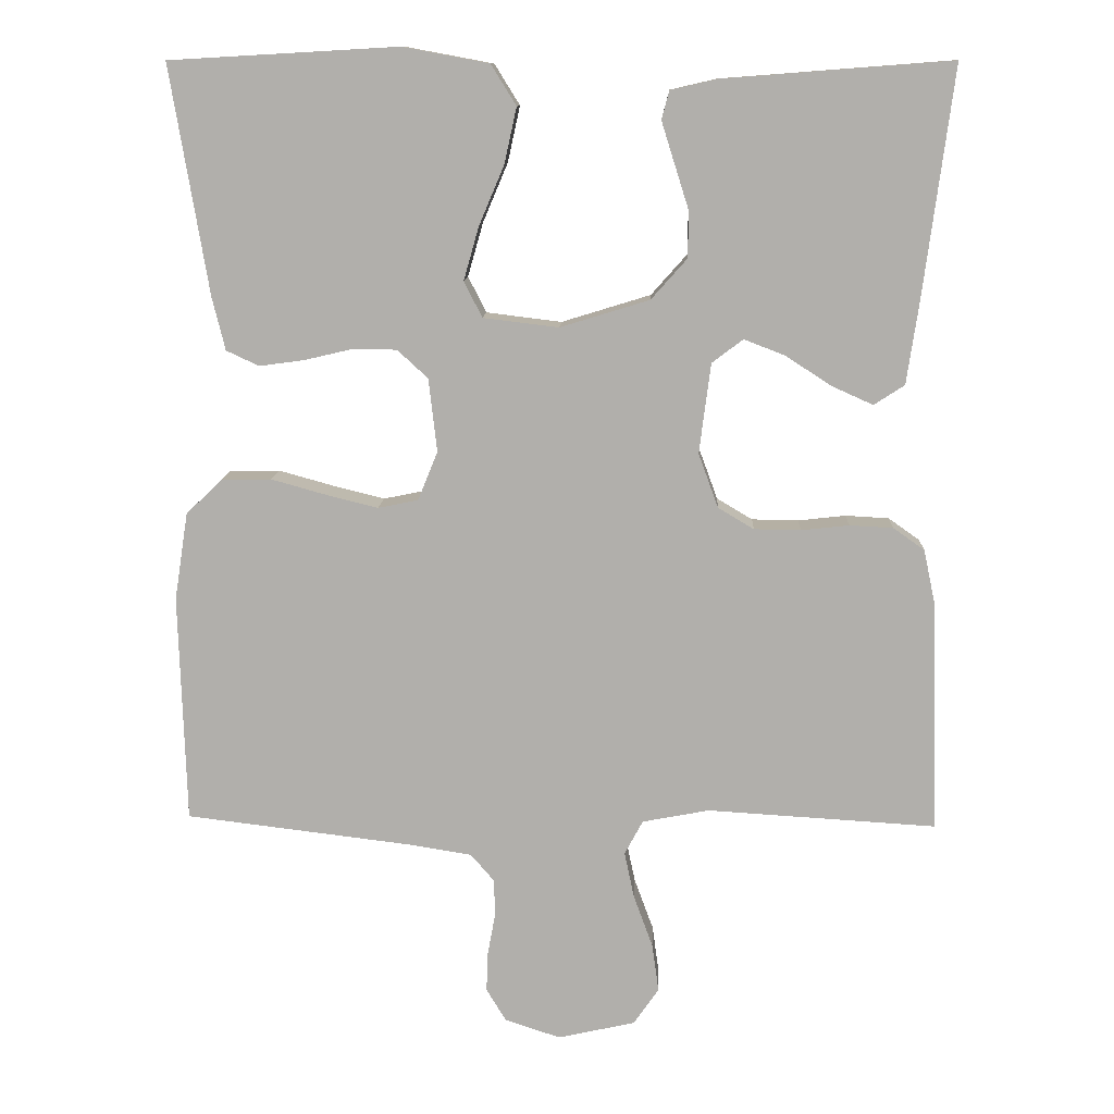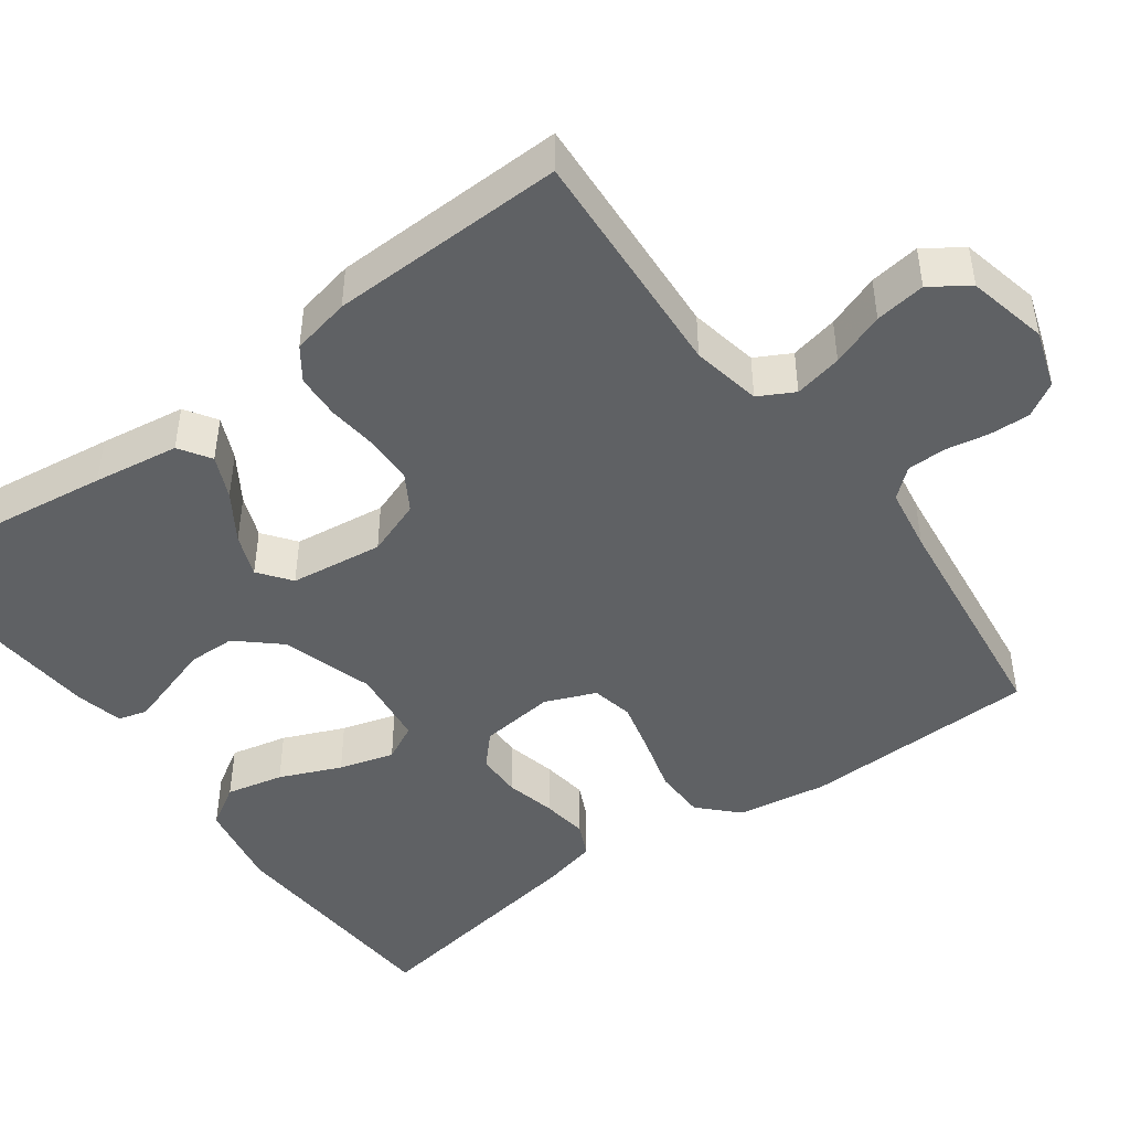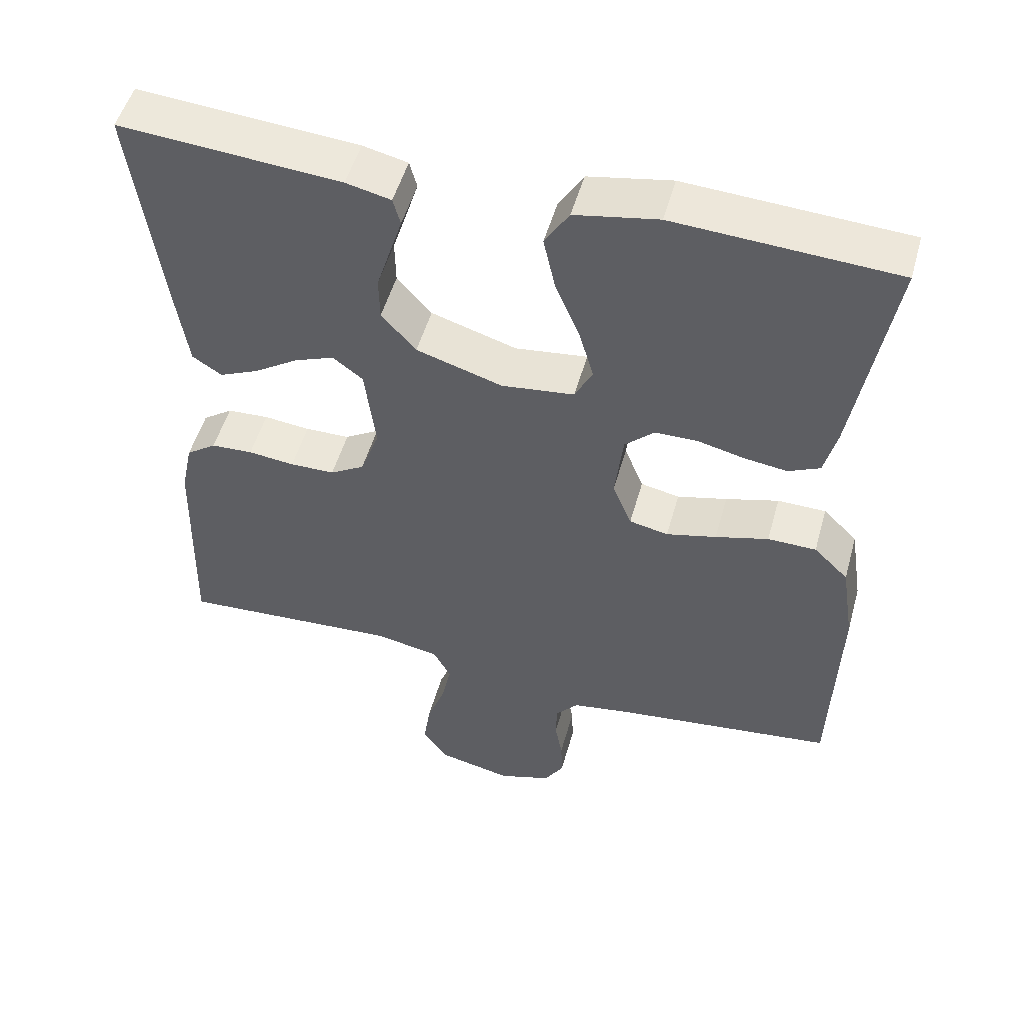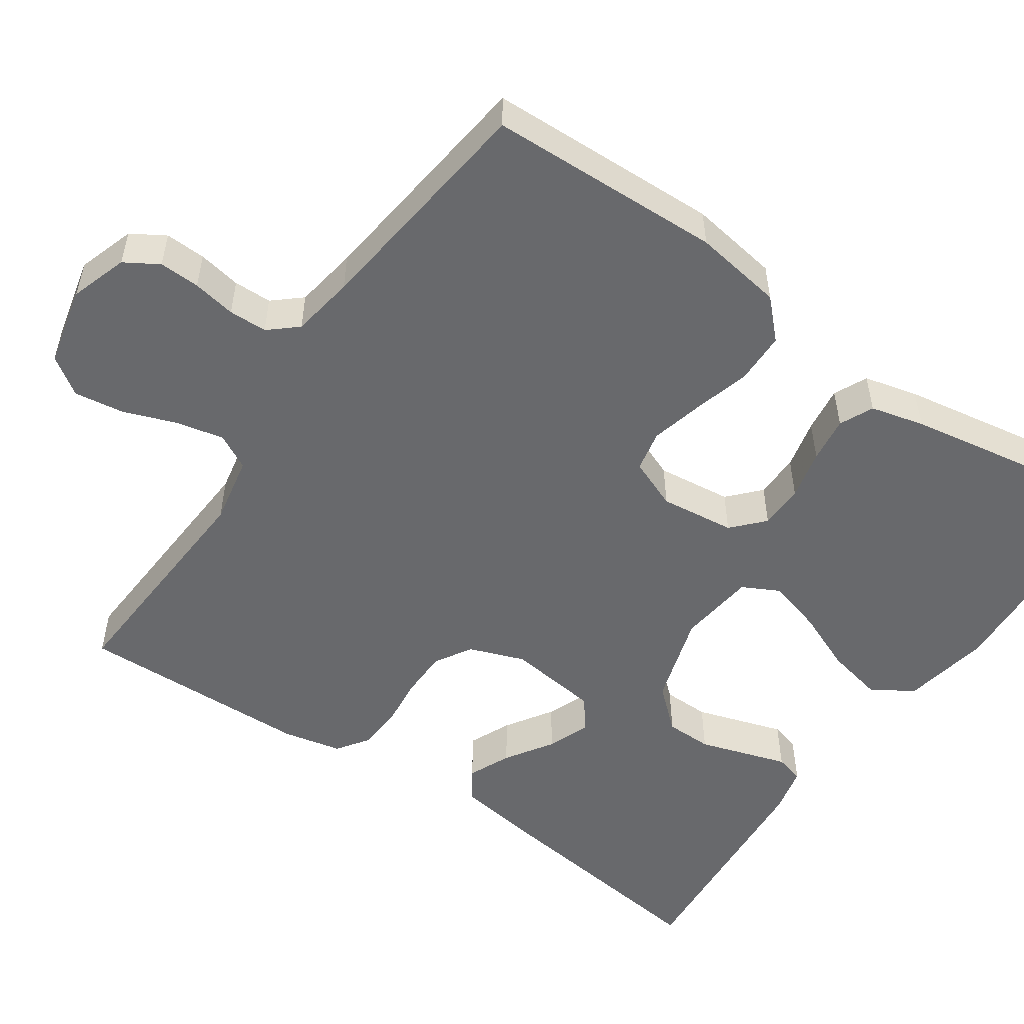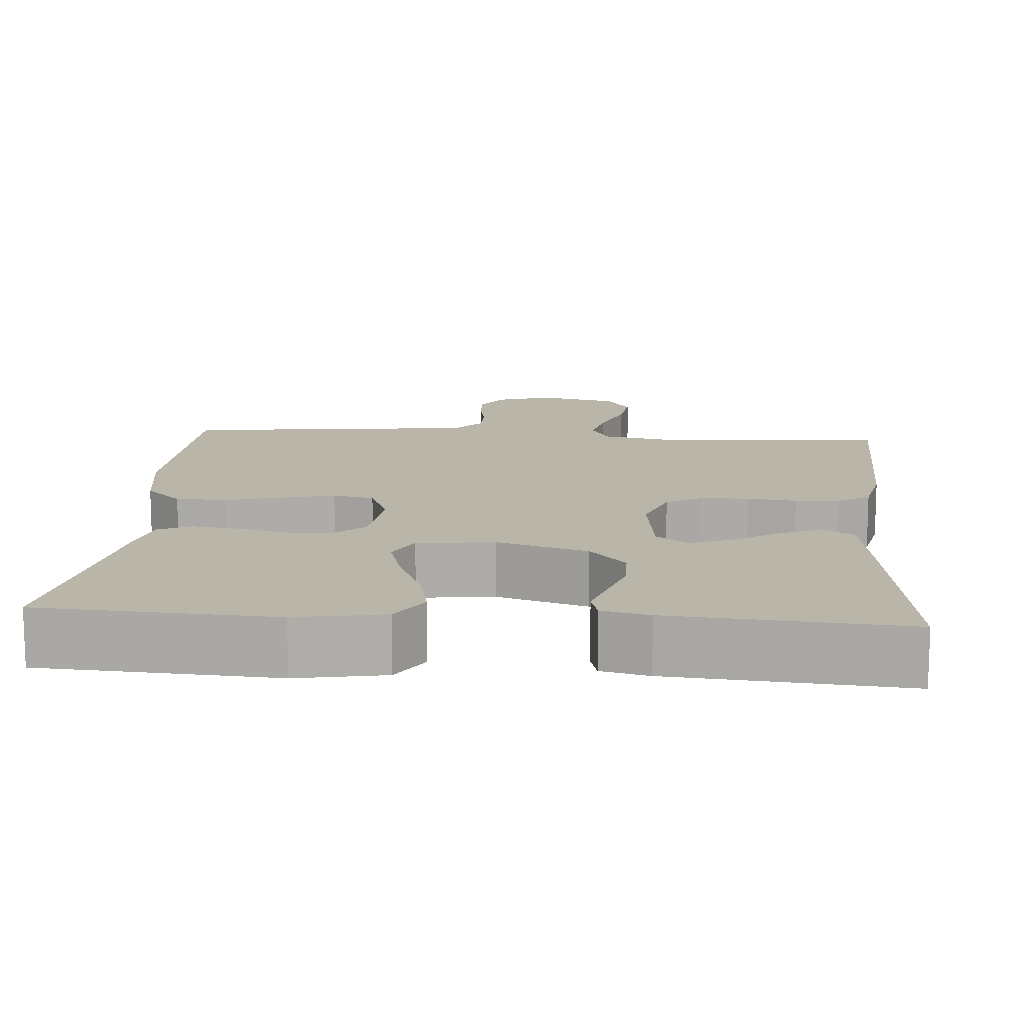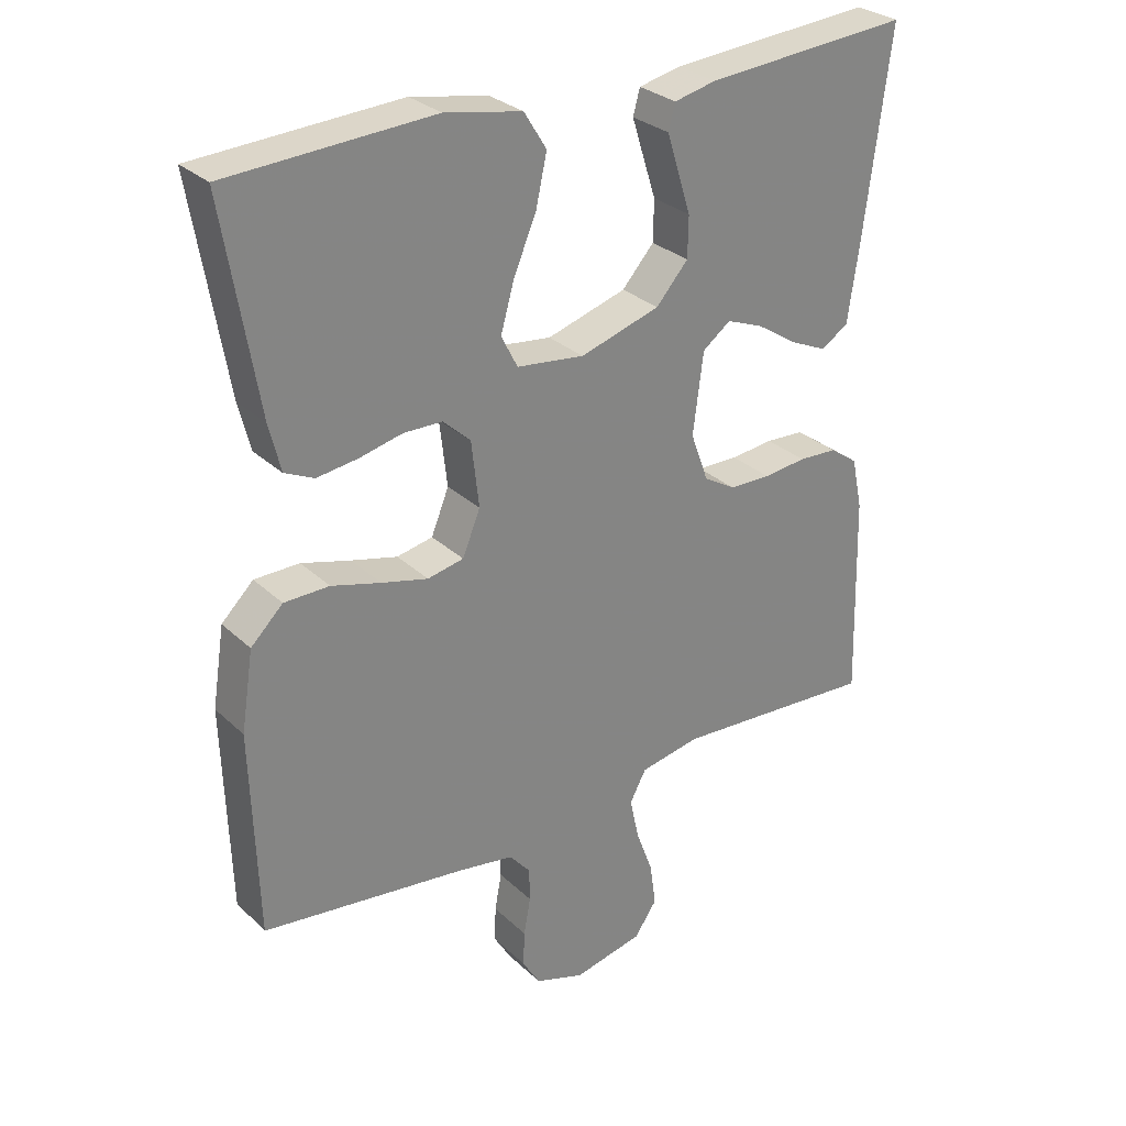
<metadata>
{"format":"obj","ext":"obj","renderer":"f3d","projection":"perspective","resolution":1024,"background":"white","views":[{"elev":11.4,"azim":2.6,"up":"+Z"},{"elev":-46.0,"azim":126.1,"up":"+Y"},{"elev":51.3,"azim":-164.5,"up":"+Z"},{"elev":-52.7,"azim":-124.5,"up":"+Y"},{"elev":13.4,"azim":4.5,"up":"+Y"},{"elev":29.1,"azim":-36.4,"up":"+Z"}]}
</metadata>
<code>
v 0.5 0.07 -0.5
v 0.2 0.07 -0.482
v 0.112 0.07 -0.499
v 0.088 0.07 -0.544
v 0.101 0.07 -0.605
v 0.126 0.07 -0.673
v 0.135 0.07 -0.737
v 0.102 0.07 -0.785
v 0 0.07 -0.808
v -0.073 0.07 -0.784
v -0.099 0.07 -0.741
v -0.097 0.07 -0.689
v -0.087 0.07 -0.634
v -0.088 0.07 -0.585
v -0.119 0.07 -0.549
v -0.2 0.07 -0.536
v -0.5 0.07 -0.5
v -0.509 0.07 -0.2
v -0.491 0.07 -0.085
v -0.444 0.07 -0.039
v -0.378 0.07 -0.038
v -0.306 0.07 -0.058
v -0.238 0.07 -0.075
v -0.185 0.07 -0.064
v -0.159 0.07 0
v -0.17 0.07 0.096
v -0.21 0.07 0.133
v -0.267 0.07 0.134
v -0.331 0.07 0.119
v -0.39 0.07 0.111
v -0.433 0.07 0.131
v -0.45 0.07 0.2
v -0.5 0.07 0.5
v -0.2 0.07 0.517
v -0.087 0.07 0.496
v -0.054 0.07 0.443
v -0.07 0.07 0.37
v -0.103 0.07 0.292
v -0.123 0.07 0.222
v -0.099 0.07 0.175
v 0 0.07 0.163
v 0.117 0.07 0.199
v 0.164 0.07 0.252
v 0.165 0.07 0.312
v 0.146 0.07 0.372
v 0.129 0.07 0.426
v 0.139 0.07 0.463
v 0.2 0.07 0.477
v 0.5 0.07 0.5
v 0.461 0.07 0.2
v 0.445 0.07 0.091
v 0.405 0.07 0.065
v 0.351 0.07 0.089
v 0.291 0.07 0.128
v 0.237 0.07 0.149
v 0.196 0.07 0.118
v 0.181 0.07 0
v 0.207 0.07 -0.071
v 0.254 0.07 -0.099
v 0.315 0.07 -0.1
v 0.378 0.07 -0.093
v 0.435 0.07 -0.096
v 0.476 0.07 -0.125
v 0.492 0.07 -0.2
v 0.5 0 -0.5
v 0.2 0 -0.482
v 0.112 0 -0.499
v 0.088 0 -0.544
v 0.101 0 -0.605
v 0.126 0 -0.673
v 0.135 0 -0.737
v 0.102 0 -0.785
v 0 0 -0.808
v -0.073 0 -0.784
v -0.099 0 -0.741
v -0.097 0 -0.689
v -0.087 0 -0.634
v -0.088 0 -0.585
v -0.119 0 -0.549
v -0.2 0 -0.536
v -0.5 0 -0.5
v -0.509 0 -0.2
v -0.491 0 -0.085
v -0.444 0 -0.039
v -0.378 0 -0.038
v -0.306 0 -0.058
v -0.238 0 -0.075
v -0.185 0 -0.064
v -0.159 0 0
v -0.17 0 0.096
v -0.21 0 0.133
v -0.267 0 0.134
v -0.331 0 0.119
v -0.39 0 0.111
v -0.433 0 0.131
v -0.45 0 0.2
v -0.5 0 0.5
v -0.2 0 0.517
v -0.087 0 0.496
v -0.054 0 0.443
v -0.07 0 0.37
v -0.103 0 0.292
v -0.123 0 0.222
v -0.099 0 0.175
v 0 0 0.163
v 0.117 0 0.199
v 0.164 0 0.252
v 0.165 0 0.312
v 0.146 0 0.372
v 0.129 0 0.426
v 0.139 0 0.463
v 0.2 0 0.477
v 0.5 0 0.5
v 0.461 0 0.2
v 0.445 0 0.091
v 0.405 0 0.065
v 0.351 0 0.089
v 0.291 0 0.128
v 0.237 0 0.149
v 0.196 0 0.118
v 0.181 0 0
v 0.207 0 -0.071
v 0.254 0 -0.099
v 0.315 0 -0.1
v 0.378 0 -0.093
v 0.435 0 -0.096
v 0.476 0 -0.125
v 0.492 0 -0.2
f 63 64 1 2
f 60 61 62 63
f 59 60 63 2
f 58 59 2 3
f 57 58 3 4
f 56 57 4
f 51 52 53 54
f 51 54 55
f 50 51 55
f 49 50 55
f 48 49 55 56
f 44 45 46 47
f 44 47 48
f 43 44 48 56
f 35 36 37 38
f 35 38 39
f 34 35 39
f 33 34 39
f 32 33 39 40
f 28 29 30 31
f 28 31 32 40
f 19 20 21 22
f 19 22 23
f 16 17 18 19
f 15 16 19 23
f 14 15 23 24
f 10 11 12 13
f 10 13 14
f 9 10 14
f 5 6 7 8
f 4 5 8 9
f 42 43 56 4
f 27 28 40 41
f 26 27 41
f 25 26 41 42
f 14 24 25 42
f 4 9 14 42
f 66 65 128 127
f 127 126 125 124
f 66 127 124 123
f 67 66 123 122
f 68 67 122 121
f 68 121 120
f 118 117 116 115
f 119 118 115
f 119 115 114
f 119 114 113
f 120 119 113 112
f 111 110 109 108
f 112 111 108
f 120 112 108 107
f 102 101 100 99
f 103 102 99
f 103 99 98
f 103 98 97
f 104 103 97 96
f 95 94 93 92
f 104 96 95 92
f 86 85 84 83
f 87 86 83
f 83 82 81 80
f 87 83 80 79
f 88 87 79 78
f 77 76 75 74
f 78 77 74
f 78 74 73
f 72 71 70 69
f 73 72 69 68
f 68 120 107 106
f 105 104 92 91
f 105 91 90
f 106 105 90 89
f 106 89 88 78
f 106 78 73 68
f 1 65 66 2
f 2 66 67 3
f 3 67 68 4
f 4 68 69 5
f 5 69 70 6
f 6 70 71 7
f 7 71 72 8
f 8 72 73 9
f 9 73 74 10
f 10 74 75 11
f 11 75 76 12
f 12 76 77 13
f 13 77 78 14
f 14 78 79 15
f 15 79 80 16
f 16 80 81 17
f 17 81 82 18
f 18 82 83 19
f 19 83 84 20
f 20 84 85 21
f 21 85 86 22
f 22 86 87 23
f 23 87 88 24
f 24 88 89 25
f 25 89 90 26
f 26 90 91 27
f 27 91 92 28
f 28 92 93 29
f 29 93 94 30
f 30 94 95 31
f 31 95 96 32
f 32 96 97 33
f 33 97 98 34
f 34 98 99 35
f 35 99 100 36
f 36 100 101 37
f 37 101 102 38
f 38 102 103 39
f 39 103 104 40
f 40 104 105 41
f 41 105 106 42
f 42 106 107 43
f 43 107 108 44
f 44 108 109 45
f 45 109 110 46
f 46 110 111 47
f 47 111 112 48
f 48 112 113 49
f 49 113 114 50
f 50 114 115 51
f 51 115 116 52
f 52 116 117 53
f 53 117 118 54
f 54 118 119 55
f 55 119 120 56
f 56 120 121 57
f 57 121 122 58
f 58 122 123 59
f 59 123 124 60
f 60 124 125 61
f 61 125 126 62
f 62 126 127 63
f 63 127 128 64
f 64 128 65 1

</code>
